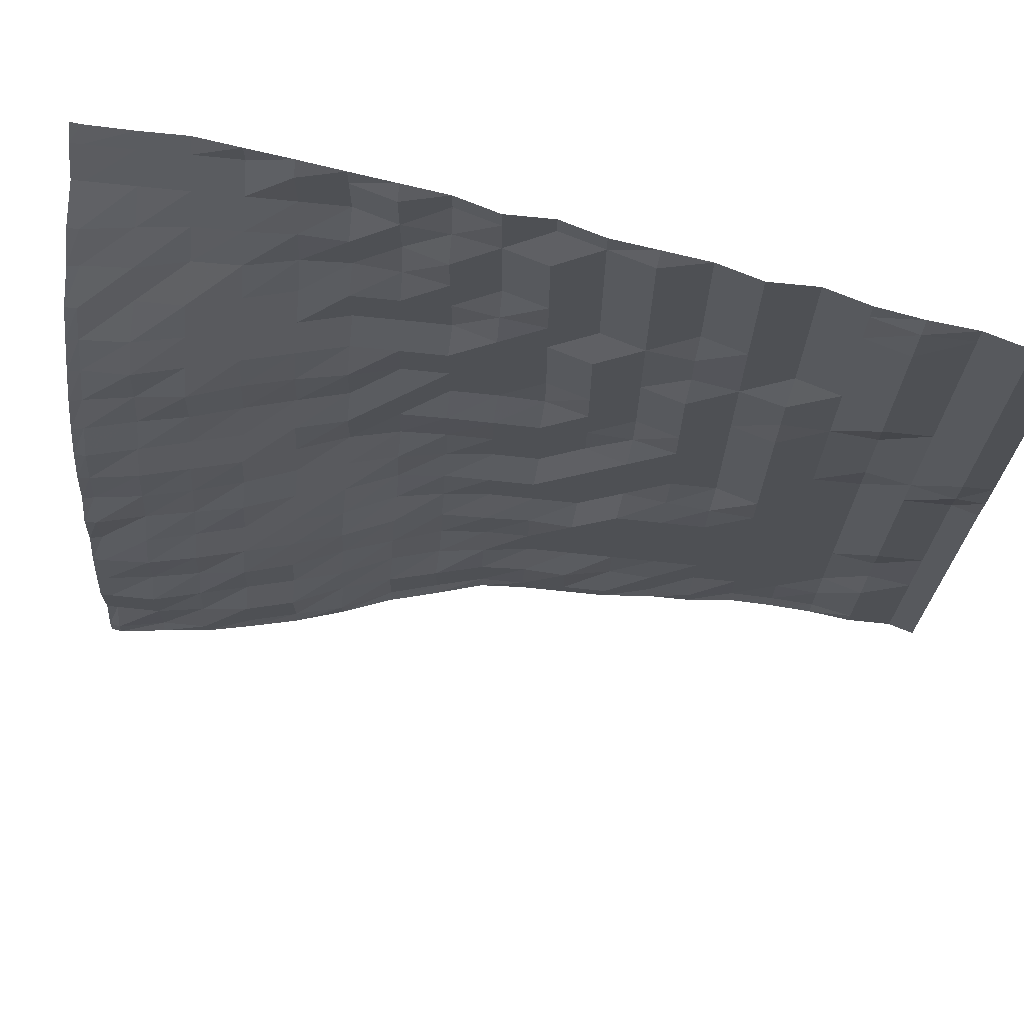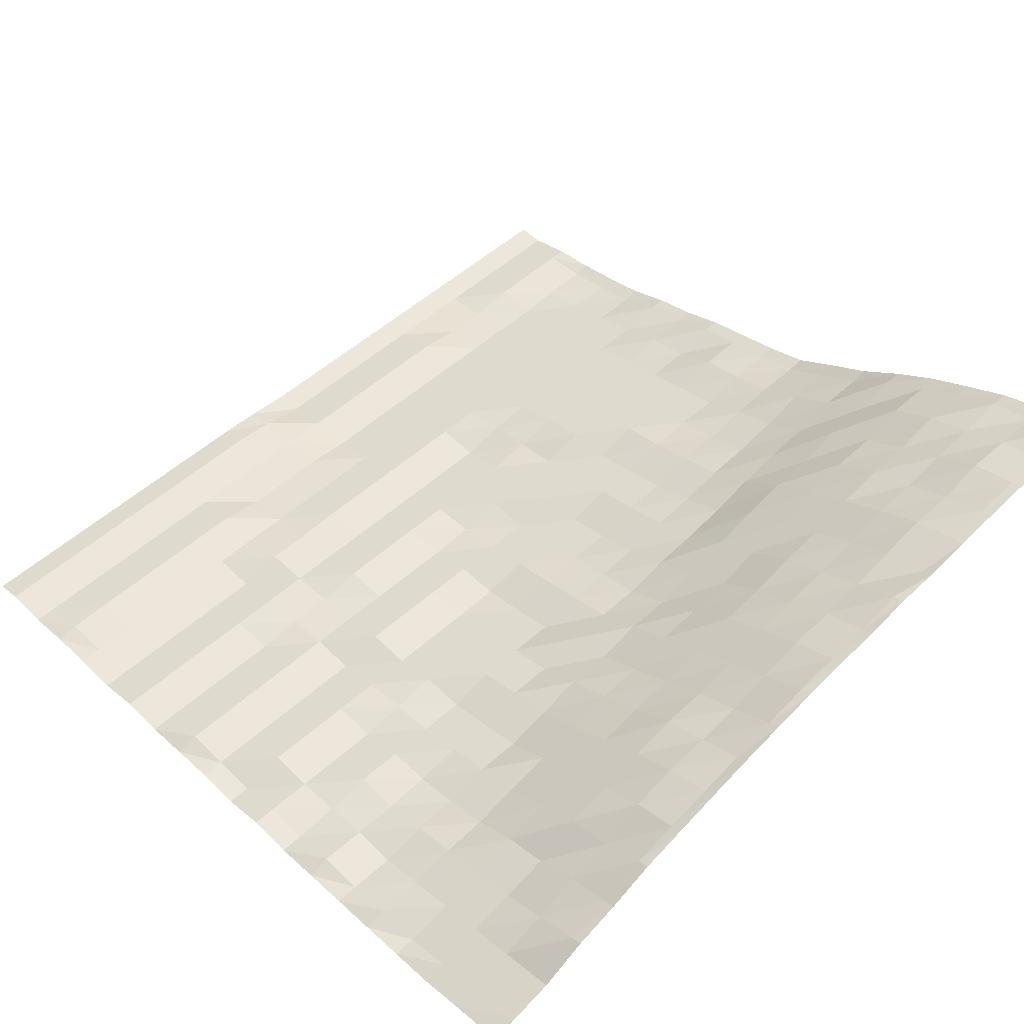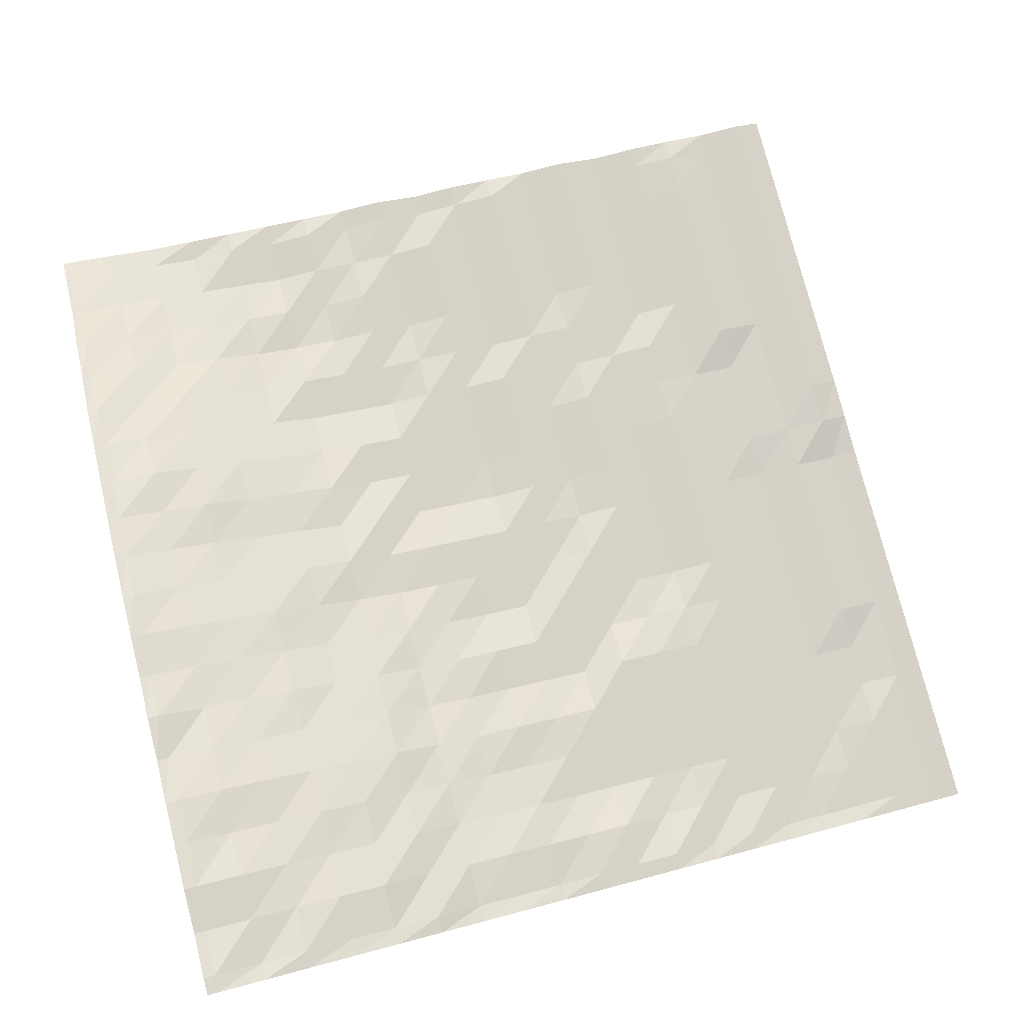
<metadata>
{"format":"obj","ext":"obj","renderer":"f3d","projection":"perspective","resolution":1024,"background":"white","views":[{"elev":71.3,"azim":-157.5,"up":"+Z"},{"elev":53.4,"azim":46.5,"up":"+Y"},{"elev":79.2,"azim":165.1,"up":"+Y"}]}
</metadata>
<code>
o terrain_-13_4_Plane.063
v -15.23 -3.541 15.25
v -15.23 -3.541 13.55
v -15.23 -3.541 11.86
v -15.23 -3.541 10.16
v -15.23 -3.541 8.467
v -15.23 -3.541 6.771
v -15.23 -3.541 5.076
v -15.23 -3.541 3.381
v -15.23 -3.672 1.685
v -15.23 -4.043 -0.01009
v -15.23 -4.043 -1.705
v -15.23 -4.043 -3.401
v -15.23 -4.043 -5.096
v -15.23 -4.043 -6.792
v -15.23 -4.043 -8.487
v -15.23 -4.043 -10.18
v -15.23 -4.043 -11.88
v -15.23 -4.043 -13.57
v -15.23 -4.043 -15.27
v -13.53 -3.541 15.25
v -13.53 -3.541 13.55
v -13.53 -3.541 11.86
v -13.53 -3.541 10.16
v -13.53 -3.541 8.467
v -13.53 -3.541 6.771
v -13.53 -3.541 5.076
v -13.53 -3.541 3.381
v -13.53 -3.541 1.685
v -13.53 -3.541 -0.01009
v -13.53 -3.541 -1.705
v -13.53 -3.541 -3.401
v -13.53 -3.541 -5.096
v -13.53 -3.541 -6.792
v -13.53 -3.782 -8.487
v -13.53 -3.782 -10.18
v -13.53 -3.541 -11.88
v -13.53 -3.541 -13.57
v -13.53 -3.541 -15.27
v -11.84 -3.077 15.25
v -11.84 -3.039 13.55
v -11.84 -3.039 11.86
v -11.84 -3.039 10.16
v -11.84 -3.039 8.467
v -11.84 -3.039 6.771
v -11.84 -3.39 5.076
v -11.84 -3.39 3.381
v -11.84 -3.39 1.685
v -11.84 -3.541 -0.01009
v -11.84 -3.541 -1.705
v -11.84 -3.541 -3.401
v -11.84 -3.541 -5.096
v -11.84 -3.541 -6.792
v -11.84 -3.541 -8.487
v -11.84 -3.541 -10.18
v -11.84 -3.541 -11.88
v -11.84 -3.39 -13.57
v -11.84 -3.39 -15.27
v -10.14 -3.039 15.25
v -10.14 -3.039 13.55
v -10.14 -3.039 11.86
v -10.14 -3.039 10.16
v -10.14 -3.039 8.467
v -10.14 -3.039 6.771
v -10.14 -3.039 5.076
v -10.14 -3.039 3.381
v -10.14 -3.039 1.685
v -10.14 -3.039 -0.01009
v -10.14 -3.039 -1.705
v -10.14 -3.039 -3.401
v -10.14 -3.039 -5.096
v -10.14 -3.039 -6.792
v -10.14 -3.039 -8.487
v -10.14 -3.039 -10.18
v -10.14 -3.039 -11.88
v -10.14 -3.039 -13.57
v -10.14 -2.998 -15.27
v -8.447 -3.039 15.25
v -8.447 -3.039 13.55
v -8.447 -3.039 11.86
v -8.447 -3.039 10.16
v -8.447 -3.039 8.467
v -8.447 -2.605 6.771
v -8.447 -2.605 5.076
v -8.447 -2.537 3.381
v -8.447 -2.537 1.685
v -8.447 -2.537 -0.01009
v -8.447 -2.537 -1.705
v -8.447 -2.537 -3.401
v -8.447 -2.537 -5.096
v -8.447 -2.537 -6.792
v -8.447 -2.537 -8.487
v -8.447 -2.537 -10.18
v -8.447 -2.537 -11.88
v -8.447 -2.537 -13.57
v -8.447 -2.537 -15.27
v -6.751 -2.537 15.25
v -6.751 -2.537 13.55
v -6.751 -2.537 11.86
v -6.751 -2.537 10.16
v -6.751 -2.537 8.467
v -6.751 -2.537 6.771
v -6.751 -2.537 5.076
v -6.751 -2.537 3.381
v -6.751 -2.537 1.685
v -6.751 -2.537 -0.01009
v -6.751 -2.537 -1.705
v -6.751 -2.537 -3.401
v -6.751 -2.165 -5.096
v -6.751 -2.035 -6.792
v -6.751 -2.035 -8.487
v -6.751 -2.035 -10.18
v -6.751 -2.035 -11.88
v -6.751 -2.035 -13.57
v -6.751 -1.725 -15.27
v -5.056 -2.537 15.25
v -5.056 -2.537 13.55
v -5.056 -2.537 11.86
v -5.056 -2.537 10.16
v -5.056 -2.323 8.467
v -5.056 -2.323 6.771
v -5.056 -2.035 5.076
v -5.056 -2.035 3.381
v -5.056 -2.035 1.685
v -5.056 -2.035 -0.01009
v -5.056 -2.035 -1.705
v -5.056 -2.035 -3.401
v -5.056 -1.821 -5.096
v -5.056 -1.533 -6.792
v -5.056 -1.533 -8.487
v -5.056 -1.533 -10.18
v -5.056 -1.533 -11.88
v -5.056 -1.319 -13.57
v -5.056 -1.319 -15.27
v -3.36 -2.035 15.25
v -3.36 -2.035 13.55
v -3.36 -2.035 11.86
v -3.36 -2.035 10.16
v -3.36 -2.035 8.467
v -3.36 -2.035 6.771
v -3.36 -2.035 5.076
v -3.36 -2.035 3.381
v -3.36 -2.035 1.685
v -3.36 -1.931 -0.01009
v -3.36 -1.533 -1.705
v -3.36 -1.533 -3.401
v -3.36 -1.533 -5.096
v -3.36 -1.031 -6.792
v -3.36 -1.031 -8.487
v -3.36 -1.031 -10.18
v -3.36 -1.031 -11.88
v -3.36 -0.9266 -13.57
v -3.36 -0.5294 -15.27
v -1.665 -2.035 15.25
v -1.665 -2.035 13.55
v -1.665 -2.035 11.86
v -1.665 -2.035 10.16
v -1.665 -2.035 8.467
v -1.665 -1.534 6.771
v -1.665 -1.533 5.076
v -1.665 -1.533 3.381
v -1.665 -1.533 1.685
v -1.665 -1.533 -0.01009
v -1.665 -1.533 -1.705
v -1.665 -1.031 -3.401
v -1.665 -1.031 -5.096
v -1.665 -1.031 -6.792
v -1.665 -0.5294 -8.487
v -1.665 -0.5294 -10.18
v -1.665 -0.5294 -11.88
v -1.665 -0.03236 -13.57
v -1.665 -0.0274 -15.27
v 0.03027 -2.035 15.25
v 0.03027 -1.533 13.55
v 0.03027 -1.533 11.86
v 0.03027 -1.533 10.16
v 0.03027 -1.533 8.467
v 0.03027 -1.533 6.771
v 0.03027 -1.533 5.076
v 0.03027 -1.533 3.381
v 0.03027 -1.478 1.685
v 0.03027 -1.031 -0.01009
v 0.03027 -1.031 -1.705
v 0.03027 -1.031 -3.401
v 0.03027 -0.5294 -5.096
v 0.03027 -0.5294 -6.792
v 0.03027 -0.142 -8.487
v 0.03027 -0.0274 -10.18
v 0.03027 -0.0274 -11.88
v 0.03027 0.38 -13.57
v 0.03027 0.4746 -15.27
v 1.726 -1.533 15.25
v 1.726 -1.533 13.55
v 1.726 -1.533 11.86
v 1.726 -1.533 10.16
v 1.726 -1.256 8.467
v 1.726 -1.031 6.771
v 1.726 -1.031 5.076
v 1.726 -1.031 3.381
v 1.726 -1.031 1.685
v 1.726 -0.5464 -0.01009
v 1.726 -0.5294 -1.705
v 1.726 -0.5294 -3.401
v 1.726 -0.02742 -5.096
v 1.726 -0.02742 -6.792
v 1.726 0.4367 -8.487
v 1.726 0.4746 -10.18
v 1.726 0.7521 -11.88
v 1.726 0.9765 -13.57
v 1.726 0.9765 -15.27
v 3.421 -1.533 15.25
v 3.421 -1.365 13.55
v 3.421 -1.031 11.86
v 3.421 -1.031 10.16
v 3.421 -1.031 8.467
v 3.421 -1.031 6.771
v 3.421 -0.5294 5.076
v 3.421 -0.5294 3.381
v 3.421 -0.5294 1.685
v 3.421 -0.05281 -0.01009
v 3.421 -0.0274 -1.705
v 3.421 0.1405 -3.401
v 3.421 0.4746 -5.096
v 3.421 0.6425 -6.792
v 3.421 0.9765 -8.487
v 3.421 1.144 -10.18
v 3.421 1.478 -11.88
v 3.421 1.98 -13.57
v 3.421 1.98 -15.27
v 5.116 -1.031 15.25
v 5.116 -1.031 13.55
v 5.116 -1.031 11.86
v 5.116 -0.8687 10.16
v 5.116 -0.5294 8.467
v 5.116 -0.5294 6.771
v 5.116 -0.0274 5.076
v 5.116 -0.0274 3.381
v 5.116 0.4746 1.685
v 5.116 0.4746 -0.01009
v 5.116 0.5328 -1.705
v 5.116 0.9765 -3.401
v 5.116 1.154 -5.096
v 5.116 1.481 -6.792
v 5.116 1.98 -8.487
v 5.116 2.311 -10.18
v 5.116 2.541 -11.88
v 5.116 2.984 -13.57
v 5.116 3.043 -15.27
v 6.812 -1.031 15.25
v 6.812 -1.031 13.55
v 6.812 -0.5294 11.86
v 6.812 -0.5294 10.16
v 6.812 -0.02742 8.467
v 6.812 -0.0274 6.771
v 6.812 0.4746 5.076
v 6.812 0.9436 3.381
v 6.812 0.9765 1.685
v 6.812 1.475 -0.01009
v 6.812 1.478 -1.705
v 6.812 1.98 -3.401
v 6.812 2.482 -5.096
v 6.812 2.933 -6.792
v 6.812 3.359 -8.487
v 6.812 3.486 -10.18
v 6.812 3.957 -11.88
v 6.812 4.067 -13.57
v 6.812 4.49 -15.27
v 8.507 -0.547 15.25
v 8.507 -0.5294 13.55
v 8.507 -0.1155 11.86
v 8.507 0.05275 10.16
v 8.507 0.4746 8.467
v 8.507 0.9765 6.771
v 8.507 1.478 5.076
v 8.507 1.819 3.381
v 8.507 1.98 1.685
v 8.507 2.482 -0.01009
v 8.507 2.723 -1.705
v 8.507 2.984 -3.401
v 8.507 3.486 -5.096
v 8.507 3.988 -6.792
v 8.507 4.463 -8.487
v 8.507 4.831 -10.18
v 8.507 4.992 -11.88
v 8.507 5.494 -13.57
v 8.507 5.494 -15.27
v 10.2 -0.5294 15.25
v 10.2 -0.0274 13.55
v 10.2 0.4746 11.86
v 10.2 0.9765 10.16
v 10.2 1.478 8.467
v 10.2 1.98 6.771
v 10.2 2.482 5.076
v 10.2 2.811 3.381
v 10.2 3.017 1.685
v 10.2 3.486 -0.01009
v 10.2 3.988 -1.705
v 10.2 4.219 -3.401
v 10.2 4.721 -5.096
v 10.2 4.992 -6.792
v 10.2 5.494 -8.487
v 10.2 5.891 -10.18
v 10.2 5.996 -11.88
v 10.2 6.498 -13.57
v 10.2 6.498 -15.27
v 11.9 -0.02739 15.25
v 11.9 0.4746 13.55
v 11.9 0.9765 11.86
v 11.9 1.507 10.16
v 11.9 2.482 8.467
v 11.9 2.984 6.771
v 11.9 3.486 5.076
v 11.9 3.988 3.381
v 11.9 4.11 1.685
v 11.9 4.49 -0.01009
v 11.9 4.992 -1.705
v 11.9 5.299 -3.401
v 11.9 5.616 -5.096
v 11.9 5.996 -6.792
v 11.9 6.498 -8.487
v 11.9 6.619 -10.18
v 11.9 7 -11.88
v 11.9 7.188 -13.57
v 11.9 7.502 -15.27
v 13.59 0.4746 15.25
v 13.59 0.9765 13.55
v 13.59 1.713 11.86
v 13.59 2.482 10.16
v 13.59 2.985 8.467
v 13.59 3.889 6.771
v 13.59 4.49 5.076
v 13.59 4.679 3.381
v 13.59 5.004 1.685
v 13.59 5.494 -0.01009
v 13.59 5.996 -1.705
v 13.59 6.246 -3.401
v 13.59 6.501 -5.096
v 13.59 7 -6.792
v 13.59 7.419 -8.487
v 13.59 7.502 -10.18
v 13.59 8.004 -11.88
v 13.59 8.004 -13.57
v 13.59 8.016 -15.27
v 15.29 0.9658 15.25
v 15.29 1.478 13.55
v 15.29 2.482 11.86
v 15.29 3.079 10.16
v 15.29 3.988 8.467
v 15.29 4.49 6.771
v 15.29 4.992 5.076
v 15.29 5.494 3.381
v 15.29 5.996 1.685
v 15.29 6.491 -0.01009
v 15.29 6.783 -1.705
v 15.29 7 -3.401
v 15.29 7.502 -5.096
v 15.29 7.522 -6.792
v 15.29 8.004 -8.487
v 15.29 8.251 -10.18
v 15.29 8.506 -11.88
v 15.29 8.506 -13.57
v 15.29 8.91 -15.27
v -16.29 -4.043 -15.27
v -16.29 -4.043 -13.57
v -16.29 -4.043 -11.88
v -16.29 -4.043 -10.18
v -16.29 -4.043 -8.487
v -16.29 -4.043 -6.792
v -16.29 -4.043 -5.096
v -16.29 -4.043 -3.401
v -16.29 -4.043 -1.705
v -16.29 -4.043 -0.01009
v -16.29 -3.904 1.685
v -16.29 -3.855 3.381
v -16.29 -3.855 5.076
v -16.29 -3.855 6.771
v -16.29 -3.855 8.467
v -16.29 -3.855 10.16
v -16.29 -3.855 11.86
v -16.29 -3.855 13.55
v -16.29 -3.855 15.25
v 15.71 1.094 15.25
v 15.71 1.604 13.55
v 15.71 2.608 11.86
v 15.71 3.267 10.16
v 15.71 4.114 8.467
v 15.71 4.674 6.771
v 15.71 5.221 5.076
v 15.71 5.745 3.381
v 15.71 6.203 1.685
v 15.71 6.618 -0.01009
v 15.71 6.963 -1.705
v 15.71 7.199 -3.401
v 15.71 7.628 -5.096
v 15.71 7.768 -6.792
v 15.71 8.129 -8.487
v 15.71 8.389 -10.18
v 15.71 8.631 -11.88
v 15.71 8.631 -13.57
v 15.71 8.934 -15.27
v -15.23 -3.541 16.1
v -13.53 -3.541 16.1
v -11.84 -3.234 16.1
v -10.14 -3.039 16.1
v -8.447 -3.039 16.1
v -6.751 -2.537 16.1
v -5.056 -2.537 16.1
v -3.36 -2.286 16.1
v -1.665 -2.035 16.1
v 0.03027 -2.035 16.1
v 1.726 -1.533 16.1
v 3.421 -1.533 16.1
v 5.116 -1.282 16.1
v 6.812 -1.031 16.1
v 8.507 -0.7891 16.1
v 10.2 -0.5294 16.1
v 11.9 -0.2784 16.1
v 13.59 0.2236 16.1
v 15.29 0.6765 16.1
v -16.29 -3.855 16.1
v 15.71 0.7555 16.1
v 15.71 8.99 -15.9
v 15.29 8.947 -15.9
v 13.59 8.199 -15.9
v 11.9 7.502 -15.9
v 10.2 6.585 -15.9
v 8.507 5.622 -15.9
v 6.812 4.49 -15.9
v 5.116 3.209 -15.9
v 3.421 2.169 -15.9
v 1.726 1.081 -15.9
v 0.03027 0.4746 -15.9
v -1.665 -0.0274 -15.9
v -3.36 -0.5294 -15.9
v -5.056 -1.211 -15.9
v -6.751 -1.72 -15.9
v -8.447 -2.417 -15.9
v -10.14 -2.87 -15.9
v -11.84 -3.258 -15.9
v -13.53 -3.541 -15.9
v -15.23 -4.043 -15.9
v -16.29 -4.043 -15.9
f 419 400 1 380
f 380 1 2 379
f 379 2 3 378
f 378 3 4 377
f 377 4 5 376
f 376 5 6 375
f 375 6 7 374
f 374 7 8 373
f 373 8 9 372
f 372 9 10 371
f 371 10 11 370
f 370 11 12 369
f 369 12 13 368
f 368 13 14 367
f 367 14 15 366
f 366 15 16 365
f 365 16 17 364
f 364 17 18 363
f 363 18 19 362
f 400 401 20 1
f 1 20 21 2
f 2 21 22 3
f 3 22 23 4
f 4 23 24 5
f 5 24 25 6
f 6 25 26 7
f 7 26 27 8
f 8 27 28 9
f 9 28 29 10
f 10 29 30 11
f 11 30 31 12
f 12 31 32 13
f 13 32 33 14
f 14 33 34 15
f 15 34 35 16
f 16 35 36 17
f 17 36 37 18
f 18 37 38 19
f 401 402 39 20
f 20 39 40 21
f 21 40 41 22
f 22 41 42 23
f 23 42 43 24
f 24 43 44 25
f 25 44 45 26
f 26 45 46 27
f 27 46 47 28
f 28 47 48 29
f 29 48 49 30
f 30 49 50 31
f 31 50 51 32
f 32 51 52 33
f 33 52 53 34
f 34 53 54 35
f 35 54 55 36
f 36 55 56 37
f 37 56 57 38
f 402 403 58 39
f 39 58 59 40
f 40 59 60 41
f 41 60 61 42
f 42 61 62 43
f 43 62 63 44
f 44 63 64 45
f 45 64 65 46
f 46 65 66 47
f 47 66 67 48
f 48 67 68 49
f 49 68 69 50
f 50 69 70 51
f 51 70 71 52
f 52 71 72 53
f 53 72 73 54
f 54 73 74 55
f 55 74 75 56
f 56 75 76 57
f 403 404 77 58
f 58 77 78 59
f 59 78 79 60
f 60 79 80 61
f 61 80 81 62
f 62 81 82 63
f 63 82 83 64
f 64 83 84 65
f 65 84 85 66
f 66 85 86 67
f 67 86 87 68
f 68 87 88 69
f 69 88 89 70
f 70 89 90 71
f 71 90 91 72
f 72 91 92 73
f 73 92 93 74
f 74 93 94 75
f 75 94 95 76
f 404 405 96 77
f 77 96 97 78
f 78 97 98 79
f 79 98 99 80
f 80 99 100 81
f 81 100 101 82
f 82 101 102 83
f 83 102 103 84
f 84 103 104 85
f 85 104 105 86
f 86 105 106 87
f 87 106 107 88
f 88 107 108 89
f 89 108 109 90
f 90 109 110 91
f 91 110 111 92
f 92 111 112 93
f 93 112 113 94
f 94 113 114 95
f 405 406 115 96
f 96 115 116 97
f 97 116 117 98
f 98 117 118 99
f 99 118 119 100
f 100 119 120 101
f 101 120 121 102
f 102 121 122 103
f 103 122 123 104
f 104 123 124 105
f 105 124 125 106
f 106 125 126 107
f 107 126 127 108
f 108 127 128 109
f 109 128 129 110
f 110 129 130 111
f 111 130 131 112
f 112 131 132 113
f 113 132 133 114
f 406 407 134 115
f 115 134 135 116
f 116 135 136 117
f 117 136 137 118
f 118 137 138 119
f 119 138 139 120
f 120 139 140 121
f 121 140 141 122
f 122 141 142 123
f 123 142 143 124
f 124 143 144 125
f 125 144 145 126
f 126 145 146 127
f 127 146 147 128
f 128 147 148 129
f 129 148 149 130
f 130 149 150 131
f 131 150 151 132
f 132 151 152 133
f 407 408 153 134
f 134 153 154 135
f 135 154 155 136
f 136 155 156 137
f 137 156 157 138
f 138 157 158 139
f 139 158 159 140
f 140 159 160 141
f 141 160 161 142
f 142 161 162 143
f 143 162 163 144
f 144 163 164 145
f 145 164 165 146
f 146 165 166 147
f 147 166 167 148
f 148 167 168 149
f 149 168 169 150
f 150 169 170 151
f 151 170 171 152
f 408 409 172 153
f 153 172 173 154
f 154 173 174 155
f 155 174 175 156
f 156 175 176 157
f 157 176 177 158
f 158 177 178 159
f 159 178 179 160
f 160 179 180 161
f 161 180 181 162
f 162 181 182 163
f 163 182 183 164
f 164 183 184 165
f 165 184 185 166
f 166 185 186 167
f 167 186 187 168
f 168 187 188 169
f 169 188 189 170
f 170 189 190 171
f 409 410 191 172
f 172 191 192 173
f 173 192 193 174
f 174 193 194 175
f 175 194 195 176
f 176 195 196 177
f 177 196 197 178
f 178 197 198 179
f 179 198 199 180
f 180 199 200 181
f 181 200 201 182
f 182 201 202 183
f 183 202 203 184
f 184 203 204 185
f 185 204 205 186
f 186 205 206 187
f 187 206 207 188
f 188 207 208 189
f 189 208 209 190
f 410 411 210 191
f 191 210 211 192
f 192 211 212 193
f 193 212 213 194
f 194 213 214 195
f 195 214 215 196
f 196 215 216 197
f 197 216 217 198
f 198 217 218 199
f 199 218 219 200
f 200 219 220 201
f 201 220 221 202
f 202 221 222 203
f 203 222 223 204
f 204 223 224 205
f 205 224 225 206
f 206 225 226 207
f 207 226 227 208
f 208 227 228 209
f 411 412 229 210
f 210 229 230 211
f 211 230 231 212
f 212 231 232 213
f 213 232 233 214
f 214 233 234 215
f 215 234 235 216
f 216 235 236 217
f 217 236 237 218
f 218 237 238 219
f 219 238 239 220
f 220 239 240 221
f 221 240 241 222
f 222 241 242 223
f 223 242 243 224
f 224 243 244 225
f 225 244 245 226
f 226 245 246 227
f 227 246 247 228
f 412 413 248 229
f 229 248 249 230
f 230 249 250 231
f 231 250 251 232
f 232 251 252 233
f 233 252 253 234
f 234 253 254 235
f 235 254 255 236
f 236 255 256 237
f 237 256 257 238
f 238 257 258 239
f 239 258 259 240
f 240 259 260 241
f 241 260 261 242
f 242 261 262 243
f 243 262 263 244
f 244 263 264 245
f 245 264 265 246
f 246 265 266 247
f 413 414 267 248
f 248 267 268 249
f 249 268 269 250
f 250 269 270 251
f 251 270 271 252
f 252 271 272 253
f 253 272 273 254
f 254 273 274 255
f 255 274 275 256
f 256 275 276 257
f 257 276 277 258
f 258 277 278 259
f 259 278 279 260
f 260 279 280 261
f 261 280 281 262
f 262 281 282 263
f 263 282 283 264
f 264 283 284 265
f 265 284 285 266
f 414 415 286 267
f 267 286 287 268
f 268 287 288 269
f 269 288 289 270
f 270 289 290 271
f 271 290 291 272
f 272 291 292 273
f 273 292 293 274
f 274 293 294 275
f 275 294 295 276
f 276 295 296 277
f 277 296 297 278
f 278 297 298 279
f 279 298 299 280
f 280 299 300 281
f 281 300 301 282
f 282 301 302 283
f 283 302 303 284
f 284 303 304 285
f 415 416 305 286
f 286 305 306 287
f 287 306 307 288
f 288 307 308 289
f 289 308 309 290
f 290 309 310 291
f 291 310 311 292
f 292 311 312 293
f 293 312 313 294
f 294 313 314 295
f 295 314 315 296
f 296 315 316 297
f 297 316 317 298
f 298 317 318 299
f 299 318 319 300
f 300 319 320 301
f 301 320 321 302
f 302 321 322 303
f 303 322 323 304
f 416 417 324 305
f 305 324 325 306
f 306 325 326 307
f 307 326 327 308
f 308 327 328 309
f 309 328 329 310
f 310 329 330 311
f 311 330 331 312
f 312 331 332 313
f 313 332 333 314
f 314 333 334 315
f 315 334 335 316
f 316 335 336 317
f 317 336 337 318
f 318 337 338 319
f 319 338 339 320
f 320 339 340 321
f 321 340 341 322
f 322 341 342 323
f 417 418 343 324
f 324 343 344 325
f 325 344 345 326
f 326 345 346 327
f 327 346 347 328
f 328 347 348 329
f 329 348 349 330
f 330 349 350 331
f 331 350 351 332
f 332 351 352 333
f 333 352 353 334
f 334 353 354 335
f 335 354 355 336
f 336 355 356 337
f 337 356 357 338
f 338 357 358 339
f 339 358 359 340
f 340 359 360 341
f 341 360 361 342
f 360 398 399 361
f 359 397 398 360
f 358 396 397 359
f 357 395 396 358
f 356 394 395 357
f 355 393 394 356
f 354 392 393 355
f 353 391 392 354
f 352 390 391 353
f 351 389 390 352
f 350 388 389 351
f 349 387 388 350
f 348 386 387 349
f 347 385 386 348
f 346 384 385 347
f 345 383 384 346
f 344 382 383 345
f 343 381 382 344
f 418 420 381 343
f 361 399 421 422
f 342 361 422 423
f 323 342 423 424
f 304 323 424 425
f 285 304 425 426
f 266 285 426 427
f 247 266 427 428
f 228 247 428 429
f 209 228 429 430
f 190 209 430 431
f 171 190 431 432
f 152 171 432 433
f 133 152 433 434
f 114 133 434 435
f 95 114 435 436
f 76 95 436 437
f 57 76 437 438
f 38 57 438 439
f 362 19 440 441
f 19 38 439 440

</code>
